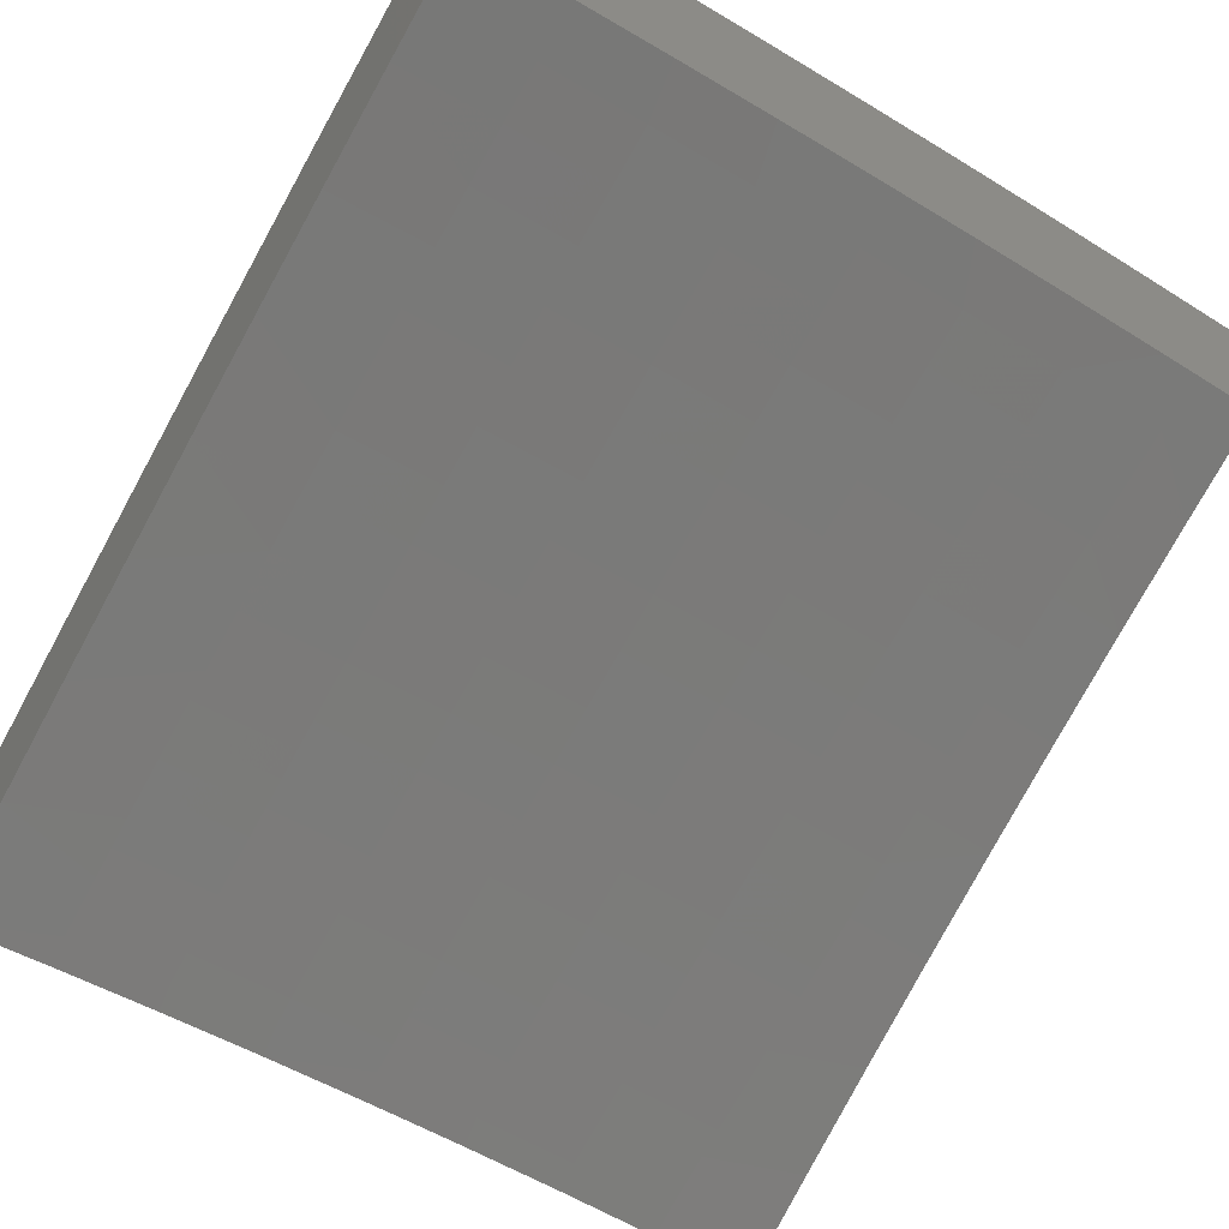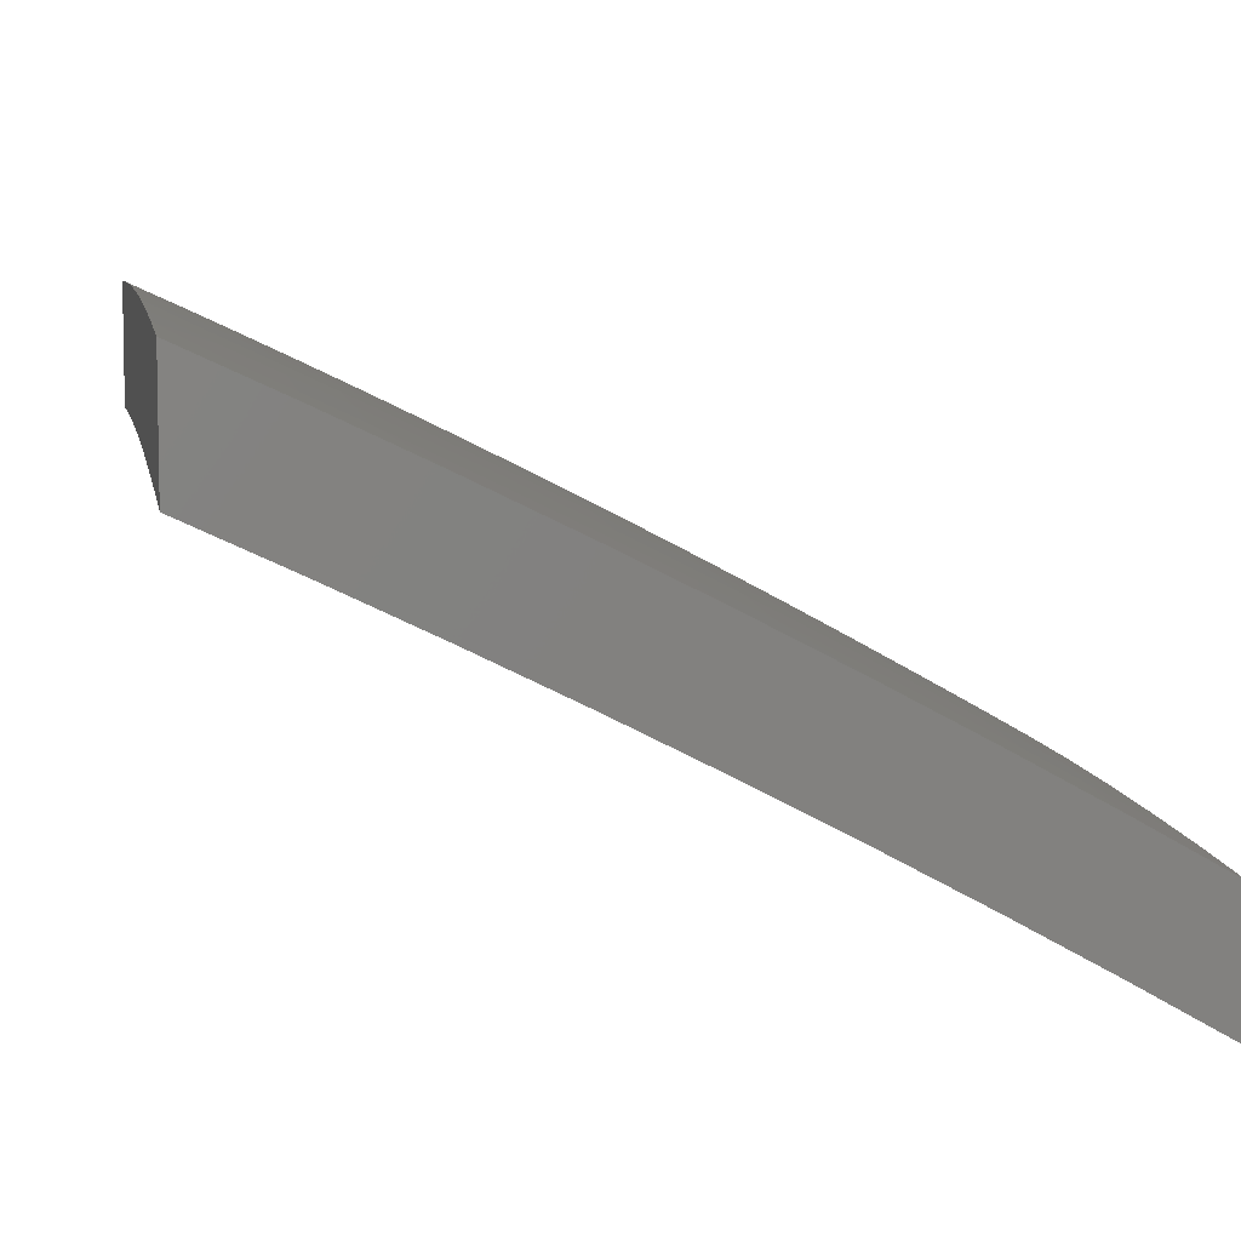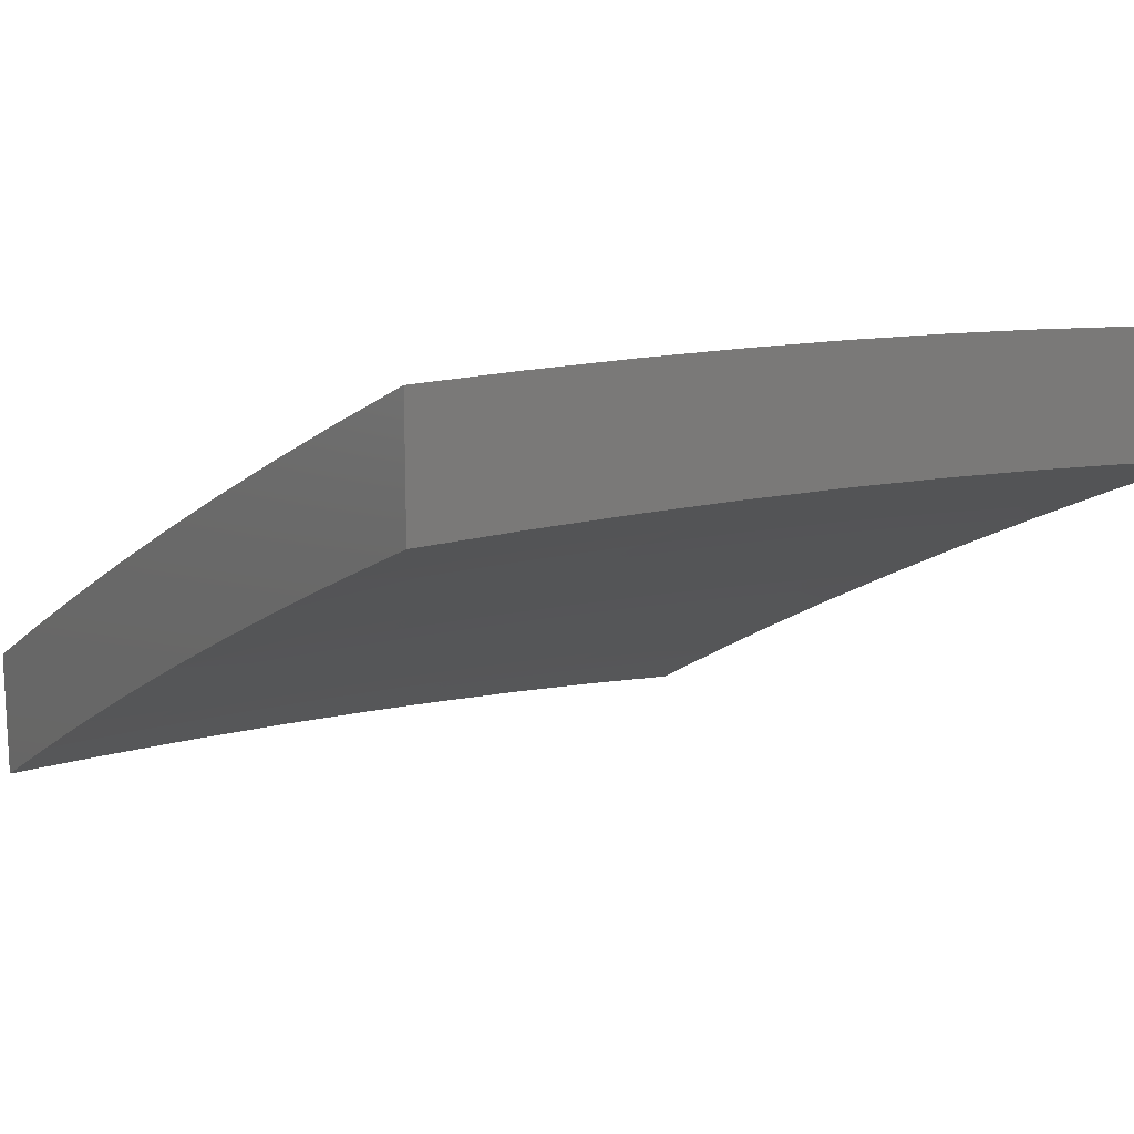
<metadata>
{"format":"stl","ext":"stl","renderer":"f3d","projection":"perspective","resolution":1024,"background":"white","views":[{"elev":-49.2,"azim":-32.7,"up":"+Y"},{"elev":6.6,"azim":78.7,"up":"+Y"},{"elev":15.6,"azim":-33.4,"up":"+Y"}]}
</metadata>
<code>
# stl→obj: 323 verts, 642 faces
v 0.8753 9.433 -6
v 0.8748 9.451 -5.969
v 1 9.421 -6
v 0.8764 9.468 -5.939
v 1 9.49 -5.878
v 0.878 9.485 -5.908
v 0.8796 9.502 -5.877
v 0.7523 9.512 -5.877
v 0.755 9.546 -5.816
v 0.6278 9.555 -5.816
v 0.63 9.589 -5.754
v 0.5028 9.596 -5.754
v 0.5046 9.629 -5.692
v 0.3775 9.634 -5.692
v 0.3788 9.667 -5.63
v 0.2519 9.671 -5.63
v 0.2528 9.704 -5.567
v 0.1261 9.706 -5.567
v 0.1265 9.738 -5.505
v -1.731e-33 9.738 -5.506
v 0.1269 9.769 -5.442
v -1.217e-33 9.801 -5.381
v 0.1273 9.801 -5.379
v 0.1277 9.832 -5.316
v 0.2552 9.798 -5.379
v 0.2561 9.829 -5.316
v 0.3838 9.794 -5.379
v 0.385 9.825 -5.316
v 0.513 9.789 -5.379
v 0.5146 9.819 -5.316
v 0.6427 9.781 -5.379
v 0.6447 9.812 -5.316
v 0.7729 9.772 -5.379
v 0.7753 9.803 -5.316
v 0.9036 9.762 -5.379
v 0.9065 9.792 -5.316
v 1 9.752 -5.381
v 1 9.814 -5.255
v 0.9093 9.823 -5.253
v 0.912 9.852 -5.19
v 0.7801 9.863 -5.19
v 0.7824 9.893 -5.127
v 0.6506 9.902 -5.127
v 0.6525 9.931 -5.064
v 0.5208 9.939 -5.064
v 0.6256 9.962 -5
v 0.5006 9.969 -5
v 0.3897 9.944 -5.064
v 0.3755 9.974 -5
v 0.2592 9.948 -5.064
v 0.2504 9.978 -5
v 0.1293 9.951 -5.064
v 0.1252 9.98 -5
v 0 9.981 -5
v -1.893e-34 9.922 -5.128
v 0.1289 9.922 -5.127
v 0.1285 9.892 -5.19
v 0.2576 9.89 -5.19
v 0.2568 9.86 -5.253
v 0.3862 9.856 -5.253
v 0.7505 9.443 -6
v 0.7483 9.461 -5.969
v 0.7496 9.478 -5.939
v 0.6233 9.487 -5.939
v 0.6244 9.504 -5.908
v 0.4984 9.511 -5.908
v 0.4993 9.528 -5.877
v 0.3736 9.534 -5.877
v 0.3749 9.568 -5.816
v 0.2493 9.572 -5.816
v 0.2502 9.605 -5.754
v 0.1248 9.608 -5.754
v 0.1252 9.641 -5.692
v -1.947e-33 9.608 -5.755
v -2.028e-33 9.674 -5.631
v 0.6256 9.452 -6
v 0.6222 9.47 -5.969
v 0.4975 9.494 -5.939
v 0.3729 9.517 -5.908
v 0.2485 9.538 -5.877
v 0.1244 9.574 -5.816
v 0.5006 9.459 -6
v 0.4966 9.477 -5.969
v 0.3723 9.5 -5.939
v 0.248 9.521 -5.908
v 0.1239 9.54 -5.877
v -1.325e-33 9.541 -5.878
v 0.3756 9.465 -6
v 0.3716 9.482 -5.969
v 0.2476 9.503 -5.939
v 0.1237 9.523 -5.908
v 0.2504 9.469 -6
v 0.2471 9.486 -5.969
v 0.1235 9.506 -5.939
v 0.1252 9.471 -6
v 0.1232 9.488 -5.969
v 0 9.472 -6
v 0.1257 9.673 -5.63
v 0.2511 9.638 -5.692
v 0.3762 9.601 -5.754
v 0.5011 9.562 -5.816
v 0.6256 9.521 -5.877
v 0.751 9.495 -5.908
v -6.49e-34 9.862 -5.254
v 0.1281 9.862 -5.253
v 0.7505 9.954 -5
v 0.7847 9.922 -5.064
v 0.9148 9.882 -5.127
v 1 9.874 -5.128
v 0.8753 9.944 -5
v 0.9175 9.911 -5.064
v 1 9.933 -5
v 0.9007 9.73 -5.442
v 1 9.689 -5.506
v 0.8978 9.699 -5.505
v 0.8949 9.667 -5.567
v 0.7679 9.71 -5.505
v 0.7654 9.678 -5.567
v 0.6385 9.719 -5.505
v 0.6364 9.687 -5.567
v 0.5097 9.726 -5.505
v 0.508 9.694 -5.567
v 0.3813 9.732 -5.505
v 0.3801 9.7 -5.567
v 0.2536 9.735 -5.505
v 1 9.624 -5.631
v 0.8919 9.635 -5.63
v 0.7629 9.645 -5.63
v 0.6343 9.654 -5.63
v 0.5063 9.662 -5.63
v 0.8889 9.602 -5.692
v 1 9.558 -5.755
v 0.8858 9.569 -5.754
v 0.8827 9.536 -5.816
v 0.7577 9.58 -5.754
v 0.7603 9.613 -5.692
v 0.6322 9.622 -5.692
v 0.7704 9.741 -5.442
v 0.6406 9.75 -5.442
v 0.5113 9.757 -5.442
v 0.3826 9.763 -5.442
v 0.2544 9.767 -5.442
v 0.7777 9.833 -5.253
v 0.6467 9.842 -5.253
v 0.5162 9.85 -5.253
v 0.6486 9.872 -5.19
v 0.5193 9.909 -5.127
v 0.5177 9.88 -5.19
v 0.3874 9.886 -5.19
v 0.3885 9.915 -5.127
v 0.2584 9.919 -5.127
v 0.1252 9.315 -6
v 0.1232 9.333 -5.969
v 0 9.316 -6
v 0.1235 9.351 -5.939
v 0 9.386 -5.878
v 0.1237 9.368 -5.908
v 0.1239 9.385 -5.877
v 0.2485 9.383 -5.877
v 0.2489 9.4 -5.846
v 0.3743 9.396 -5.846
v 0.375 9.413 -5.816
v 0.5012 9.408 -5.816
v 0.5021 9.425 -5.785
v 0.6291 9.418 -5.785
v 0.6302 9.435 -5.754
v 0.758 9.426 -5.754
v 0.7593 9.442 -5.723
v 0.8878 9.432 -5.723
v 0.8893 9.448 -5.692
v 1 9.403 -5.755
v 1 9.471 -5.631
v 0.2471 9.331 -5.969
v 0.2504 9.313 -6
v 0.3715 9.327 -5.969
v 0.3756 9.309 -6
v 0.4966 9.321 -5.969
v 0.5007 9.303 -6
v 0.6222 9.314 -5.969
v 0.6257 9.296 -6
v 0.7483 9.305 -5.969
v 0.7506 9.287 -6
v 0.8749 9.295 -5.969
v 0.8753 9.277 -6
v 1 9.265 -6
v 0.8765 9.312 -5.939
v 1 9.335 -5.878
v 0.8781 9.329 -5.908
v 0.8798 9.347 -5.877
v 0.7511 9.34 -5.908
v 0.7525 9.357 -5.877
v 0.6245 9.349 -5.908
v 0.6257 9.366 -5.877
v 0.4984 9.356 -5.908
v 0.4994 9.373 -5.877
v 0.3729 9.362 -5.908
v 0.3736 9.379 -5.877
v 0.248 9.366 -5.908
v 0.883 9.381 -5.816
v 0.8814 9.364 -5.846
v 1 9.536 -5.506
v 0.8955 9.514 -5.567
v 0.8924 9.482 -5.63
v 0.7607 9.459 -5.692
v 0.6313 9.451 -5.723
v 0.503 9.442 -5.754
v 0.3757 9.431 -5.785
v 0.2494 9.417 -5.816
v 0.1241 9.403 -5.846
v 1 9.6 -5.381
v 0.9016 9.579 -5.442
v 0.8986 9.547 -5.505
v 0.766 9.525 -5.567
v 0.7633 9.492 -5.63
v 0.6347 9.501 -5.63
v 0.6325 9.468 -5.692
v 0.5048 9.475 -5.692
v 0.5039 9.459 -5.723
v 0.377 9.464 -5.723
v 0.3764 9.448 -5.754
v 0.2503 9.452 -5.754
v 0.2498 9.435 -5.785
v 0.1246 9.437 -5.785
v 0.1244 9.42 -5.816
v 0 9.454 -5.755
v 1 9.663 -5.255
v 0.9075 9.641 -5.317
v 0.9045 9.61 -5.38
v 0.7711 9.589 -5.442
v 0.7686 9.557 -5.505
v 0.639 9.567 -5.505
v 0.6369 9.534 -5.567
v 0.5083 9.541 -5.567
v 0.5066 9.509 -5.63
v 0.379 9.514 -5.63
v 0.3777 9.481 -5.692
v 0.2512 9.485 -5.692
v 0.2507 9.468 -5.723
v 0.125 9.471 -5.723
v 0.1248 9.454 -5.754
v 1 9.724 -5.128
v 0.9132 9.702 -5.19
v 0.9104 9.672 -5.254
v 0.7762 9.652 -5.317
v 0.7737 9.621 -5.38
v 0.6433 9.63 -5.38
v 0.6412 9.599 -5.442
v 0.5118 9.606 -5.442
v 0.51 9.574 -5.505
v 0.3816 9.58 -5.505
v 0.3803 9.547 -5.567
v 0.2529 9.551 -5.567
v 0.2521 9.518 -5.63
v 0.1257 9.521 -5.63
v 0.1253 9.488 -5.692
v 0 9.521 -5.631
v 1 9.784 -5
v 0.9188 9.762 -5.064
v 0.916 9.732 -5.127
v 0.7811 9.713 -5.19
v 0.7786 9.683 -5.254
v 0.6474 9.692 -5.254
v 0.6454 9.661 -5.317
v 0.5151 9.669 -5.317
v 0.5134 9.638 -5.38
v 0.3842 9.643 -5.38
v 0.3829 9.612 -5.442
v 0.2546 9.616 -5.442
v 0.2538 9.584 -5.505
v 0.1266 9.586 -5.505
v 0.1261 9.554 -5.567
v 0 9.586 -5.506
v 0.8753 9.795 -5
v 0.7859 9.773 -5.064
v 0.7835 9.743 -5.127
v 0.6515 9.753 -5.127
v 0.6495 9.723 -5.19
v 0.5184 9.73 -5.19
v 0.5167 9.7 -5.254
v 0.3866 9.705 -5.254
v 0.3854 9.675 -5.317
v 0.2563 9.679 -5.317
v 0.2555 9.647 -5.38
v 0.1274 9.65 -5.38
v 0.127 9.618 -5.442
v 0 9.65 -5.381
v 0.7505 9.805 -5
v 0.6534 9.782 -5.064
v 0.52 9.76 -5.127
v 0.3878 9.736 -5.19
v 0.2571 9.71 -5.254
v 0.1278 9.681 -5.317
v 0.6256 9.813 -5
v 0.5215 9.79 -5.064
v 0.389 9.766 -5.127
v 0.2579 9.74 -5.19
v 0.1282 9.712 -5.254
v 0 9.712 -5.255
v 0.5006 9.82 -5
v 0.3902 9.796 -5.064
v 0.2587 9.77 -5.127
v 0.1286 9.742 -5.19
v 0.3755 9.825 -5
v 0.2595 9.8 -5.064
v 0.129 9.773 -5.127
v 0 9.773 -5.128
v 0.2504 9.829 -5
v 0.1294 9.802 -5.064
v 0.1252 9.832 -5
v 0 9.832 -5
v 0.2476 9.348 -5.939
v 0.3722 9.344 -5.939
v 0.4975 9.339 -5.939
v 0.6233 9.332 -5.939
v 0.7497 9.323 -5.939
v 0.5003 9.391 -5.846
v 0.6268 9.383 -5.846
v 0.7538 9.375 -5.846
v 0.628 9.401 -5.816
v 0.7566 9.409 -5.785
v 0.8862 9.415 -5.754
v 0.7552 9.392 -5.816
v 0.8846 9.398 -5.785
f 1 2 3
f 3 2 4
f 3 4 5
f 5 4 6
f 5 6 7
f 7 6 8
f 7 8 9
f 9 8 10
f 9 10 11
f 11 10 12
f 11 12 13
f 13 12 14
f 13 14 15
f 15 14 16
f 15 16 17
f 17 16 18
f 17 18 19
f 19 18 20
f 19 20 21
f 21 20 22
f 21 22 23
f 23 22 24
f 23 24 25
f 25 24 26
f 25 26 27
f 27 26 28
f 27 28 29
f 29 28 30
f 29 30 31
f 31 30 32
f 31 32 33
f 33 32 34
f 33 34 35
f 35 34 36
f 35 36 37
f 37 36 38
f 38 36 39
f 38 39 40
f 40 39 41
f 40 41 42
f 42 41 43
f 42 43 44
f 44 43 45
f 44 45 46
f 46 45 47
f 47 45 48
f 47 48 49
f 49 48 50
f 49 50 51
f 51 50 52
f 51 52 53
f 53 52 54
f 54 52 55
f 55 52 56
f 55 56 57
f 57 56 58
f 57 58 59
f 59 58 60
f 59 60 28
f 28 60 30
f 1 61 2
f 2 61 62
f 2 62 63
f 63 62 64
f 63 64 65
f 65 64 66
f 65 66 67
f 67 66 68
f 67 68 69
f 69 68 70
f 69 70 71
f 71 70 72
f 71 72 73
f 73 72 74
f 73 74 75
f 61 76 62
f 62 76 77
f 62 77 64
f 64 77 78
f 64 78 66
f 66 78 79
f 66 79 68
f 68 79 80
f 68 80 70
f 70 80 81
f 70 81 72
f 72 81 74
f 76 82 77
f 77 82 83
f 77 83 78
f 78 83 84
f 78 84 79
f 79 84 85
f 79 85 80
f 80 85 86
f 80 86 81
f 81 86 87
f 81 87 74
f 82 88 83
f 83 88 89
f 83 89 84
f 84 89 90
f 84 90 85
f 85 90 91
f 85 91 86
f 86 91 87
f 88 92 89
f 89 92 93
f 89 93 90
f 90 93 94
f 90 94 91
f 91 94 87
f 92 95 93
f 93 95 96
f 93 96 94
f 94 96 97
f 94 97 87
f 95 97 96
f 20 18 75
f 75 18 98
f 75 98 73
f 73 98 99
f 73 99 71
f 71 99 100
f 71 100 69
f 69 100 101
f 69 101 67
f 67 101 102
f 67 102 65
f 65 102 103
f 65 103 63
f 63 103 4
f 63 4 2
f 22 104 24
f 24 104 105
f 24 105 26
f 26 105 59
f 26 59 28
f 105 104 57
f 57 104 55
f 46 106 44
f 44 106 107
f 44 107 42
f 42 107 108
f 42 108 40
f 40 108 109
f 40 109 38
f 106 110 107
f 107 110 111
f 107 111 108
f 108 111 109
f 110 112 111
f 111 112 109
f 35 37 113
f 113 37 114
f 113 114 115
f 115 114 116
f 115 116 117
f 117 116 118
f 117 118 119
f 119 118 120
f 119 120 121
f 121 120 122
f 121 122 123
f 123 122 124
f 123 124 125
f 125 124 17
f 125 17 19
f 114 126 116
f 116 126 127
f 116 127 118
f 118 127 128
f 118 128 120
f 120 128 129
f 120 129 122
f 122 129 130
f 122 130 124
f 124 130 15
f 124 15 17
f 127 126 131
f 131 126 132
f 131 132 133
f 133 132 134
f 133 134 135
f 135 134 9
f 135 9 11
f 132 5 134
f 134 5 7
f 134 7 9
f 8 6 103
f 103 6 4
f 128 127 131
f 131 133 136
f 136 133 135
f 136 135 137
f 137 135 11
f 137 11 13
f 33 35 113
f 113 115 138
f 138 115 117
f 138 117 139
f 139 117 119
f 139 119 140
f 140 119 121
f 140 121 141
f 141 121 123
f 141 123 142
f 142 123 125
f 142 125 21
f 21 125 19
f 39 36 143
f 143 36 34
f 143 34 144
f 144 34 32
f 144 32 145
f 145 32 30
f 145 30 60
f 10 8 102
f 102 8 103
f 129 128 136
f 136 128 131
f 129 136 137
f 31 33 138
f 138 33 113
f 31 138 139
f 39 143 41
f 41 143 146
f 41 146 43
f 43 146 147
f 43 147 45
f 45 147 48
f 146 143 144
f 12 10 101
f 101 10 102
f 130 129 137
f 130 137 13
f 29 31 139
f 29 139 140
f 146 144 148
f 148 144 145
f 148 145 149
f 149 145 60
f 149 60 58
f 14 12 100
f 100 12 101
f 15 130 13
f 27 29 140
f 27 140 141
f 146 148 147
f 147 148 150
f 147 150 48
f 48 150 50
f 150 148 149
f 16 14 99
f 99 14 100
f 25 27 141
f 25 141 142
f 150 149 151
f 151 149 58
f 151 58 56
f 18 16 98
f 98 16 99
f 23 25 142
f 23 142 21
f 57 59 105
f 52 50 151
f 151 50 150
f 52 151 56
f 152 153 154
f 154 153 155
f 154 155 156
f 156 155 157
f 156 157 158
f 158 157 159
f 158 159 160
f 160 159 161
f 160 161 162
f 162 161 163
f 162 163 164
f 164 163 165
f 164 165 166
f 166 165 167
f 166 167 168
f 168 167 169
f 168 169 170
f 170 169 171
f 170 171 172
f 153 152 173
f 173 152 174
f 173 174 175
f 175 174 176
f 175 176 177
f 177 176 178
f 177 178 179
f 179 178 180
f 179 180 181
f 181 180 182
f 181 182 183
f 183 182 184
f 183 184 185
f 183 185 186
f 186 185 187
f 186 187 188
f 188 187 189
f 188 189 190
f 190 189 191
f 190 191 192
f 192 191 193
f 192 193 194
f 194 193 195
f 194 195 196
f 196 195 197
f 196 197 198
f 198 197 159
f 198 159 157
f 171 199 187
f 187 199 200
f 187 200 189
f 189 200 191
f 201 202 172
f 172 202 203
f 172 203 170
f 170 203 204
f 170 204 168
f 168 204 205
f 168 205 166
f 166 205 206
f 166 206 164
f 164 206 207
f 164 207 162
f 162 207 208
f 162 208 160
f 160 208 209
f 160 209 158
f 158 209 156
f 210 211 201
f 201 211 212
f 201 212 202
f 202 212 213
f 202 213 214
f 214 213 215
f 214 215 216
f 216 215 217
f 216 217 218
f 218 217 219
f 218 219 220
f 220 219 221
f 220 221 222
f 222 221 223
f 222 223 224
f 224 223 225
f 224 225 156
f 226 227 210
f 210 227 228
f 210 228 211
f 211 228 229
f 211 229 230
f 230 229 231
f 230 231 232
f 232 231 233
f 232 233 234
f 234 233 235
f 234 235 236
f 236 235 237
f 236 237 238
f 238 237 239
f 238 239 240
f 240 239 225
f 240 225 223
f 241 242 226
f 226 242 243
f 226 243 227
f 227 243 244
f 227 244 245
f 245 244 246
f 245 246 247
f 247 246 248
f 247 248 249
f 249 248 250
f 249 250 251
f 251 250 252
f 251 252 253
f 253 252 254
f 253 254 255
f 255 254 256
f 255 256 225
f 257 258 241
f 241 258 259
f 241 259 242
f 242 259 260
f 242 260 261
f 261 260 262
f 261 262 263
f 263 262 264
f 263 264 265
f 265 264 266
f 265 266 267
f 267 266 268
f 267 268 269
f 269 268 270
f 269 270 271
f 271 270 272
f 271 272 256
f 257 273 258
f 258 273 274
f 258 274 275
f 275 274 276
f 275 276 277
f 277 276 278
f 277 278 279
f 279 278 280
f 279 280 281
f 281 280 282
f 281 282 283
f 283 282 284
f 283 284 285
f 285 284 286
f 285 286 272
f 273 287 274
f 274 287 288
f 274 288 276
f 276 288 289
f 276 289 278
f 278 289 290
f 278 290 280
f 280 290 291
f 280 291 282
f 282 291 292
f 282 292 284
f 284 292 286
f 287 293 288
f 288 293 294
f 288 294 289
f 289 294 295
f 289 295 290
f 290 295 296
f 290 296 291
f 291 296 297
f 291 297 292
f 292 297 298
f 292 298 286
f 293 299 294
f 294 299 300
f 294 300 295
f 295 300 301
f 295 301 296
f 296 301 302
f 296 302 297
f 297 302 298
f 299 303 300
f 300 303 304
f 300 304 301
f 301 304 305
f 301 305 302
f 302 305 306
f 302 306 298
f 303 307 304
f 304 307 308
f 304 308 305
f 305 308 306
f 307 309 308
f 308 309 310
f 308 310 306
f 198 157 155
f 155 153 311
f 311 153 173
f 311 173 312
f 312 173 175
f 312 175 313
f 313 175 177
f 313 177 314
f 314 177 179
f 314 179 315
f 315 179 181
f 315 181 186
f 186 181 183
f 224 156 209
f 222 224 208
f 208 224 209
f 255 225 239
f 238 240 221
f 221 240 223
f 271 256 254
f 253 255 237
f 237 255 239
f 285 272 270
f 269 271 252
f 252 271 254
f 283 285 268
f 268 285 270
f 196 198 311
f 311 198 155
f 196 311 312
f 161 159 197
f 220 222 207
f 207 222 208
f 236 238 219
f 219 238 221
f 251 253 235
f 235 253 237
f 267 269 250
f 250 269 252
f 281 283 266
f 266 283 268
f 194 196 312
f 194 312 313
f 161 197 316
f 316 197 195
f 316 195 317
f 317 195 193
f 317 193 318
f 318 193 191
f 318 191 200
f 218 220 206
f 206 220 207
f 234 236 217
f 217 236 219
f 249 251 233
f 233 251 235
f 265 267 248
f 248 267 250
f 279 281 264
f 264 281 266
f 192 194 313
f 192 313 314
f 161 316 163
f 163 316 319
f 163 319 165
f 165 319 320
f 165 320 167
f 167 320 321
f 167 321 169
f 169 321 171
f 319 316 317
f 216 218 205
f 205 218 206
f 232 234 215
f 215 234 217
f 247 249 231
f 231 249 233
f 263 265 246
f 246 265 248
f 277 279 262
f 262 279 264
f 190 192 314
f 190 314 315
f 319 317 322
f 322 317 318
f 322 318 199
f 199 318 200
f 214 216 204
f 204 216 205
f 230 232 213
f 213 232 215
f 245 247 229
f 229 247 231
f 261 263 244
f 244 263 246
f 275 277 260
f 260 277 262
f 188 190 315
f 188 315 186
f 319 322 320
f 320 322 323
f 320 323 321
f 321 323 171
f 323 322 199
f 202 214 203
f 203 214 204
f 211 230 212
f 212 230 213
f 227 245 228
f 228 245 229
f 242 261 243
f 243 261 244
f 258 275 259
f 259 275 260
f 171 323 199
f 54 55 310
f 310 55 306
f 306 55 104
f 306 104 298
f 298 104 22
f 298 22 286
f 286 22 20
f 286 20 272
f 272 20 75
f 272 75 256
f 256 75 74
f 256 74 225
f 225 74 87
f 225 87 156
f 156 87 97
f 156 97 154
f 97 95 154
f 154 95 152
f 152 95 92
f 152 92 174
f 174 92 88
f 174 88 82
f 174 82 176
f 176 82 76
f 176 76 178
f 178 76 61
f 178 61 180
f 180 61 1
f 180 1 3
f 185 184 3
f 3 184 182
f 3 182 180
f 110 293 112
f 112 293 287
f 112 287 273
f 110 106 293
f 293 106 299
f 299 106 46
f 299 46 303
f 303 46 47
f 303 47 307
f 307 47 49
f 307 49 51
f 307 51 309
f 309 51 53
f 309 53 310
f 310 53 54
f 273 257 112
f 185 3 187
f 187 3 5
f 187 5 171
f 171 5 132
f 171 132 172
f 172 132 126
f 172 126 201
f 201 126 114
f 201 114 210
f 210 114 37
f 210 37 226
f 226 37 38
f 226 38 241
f 241 38 109
f 241 109 257
f 257 109 112

</code>
